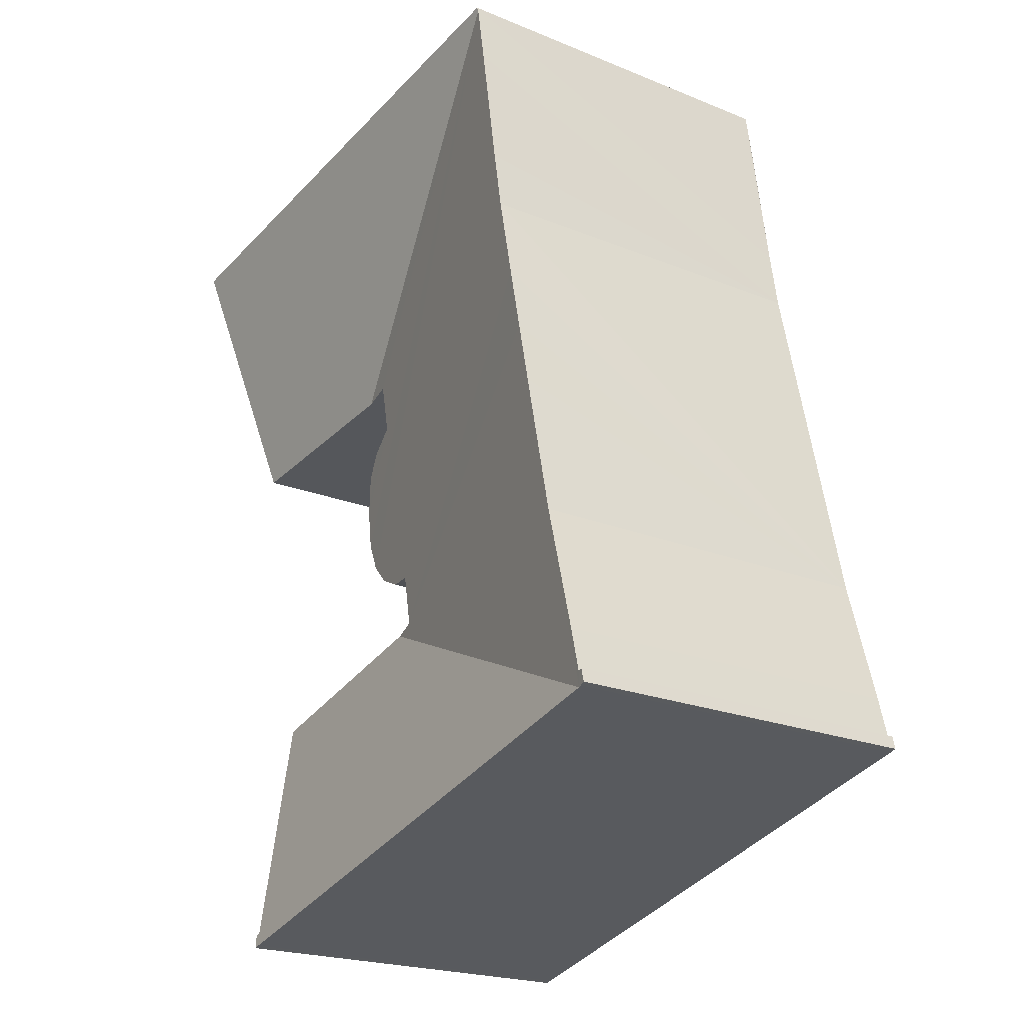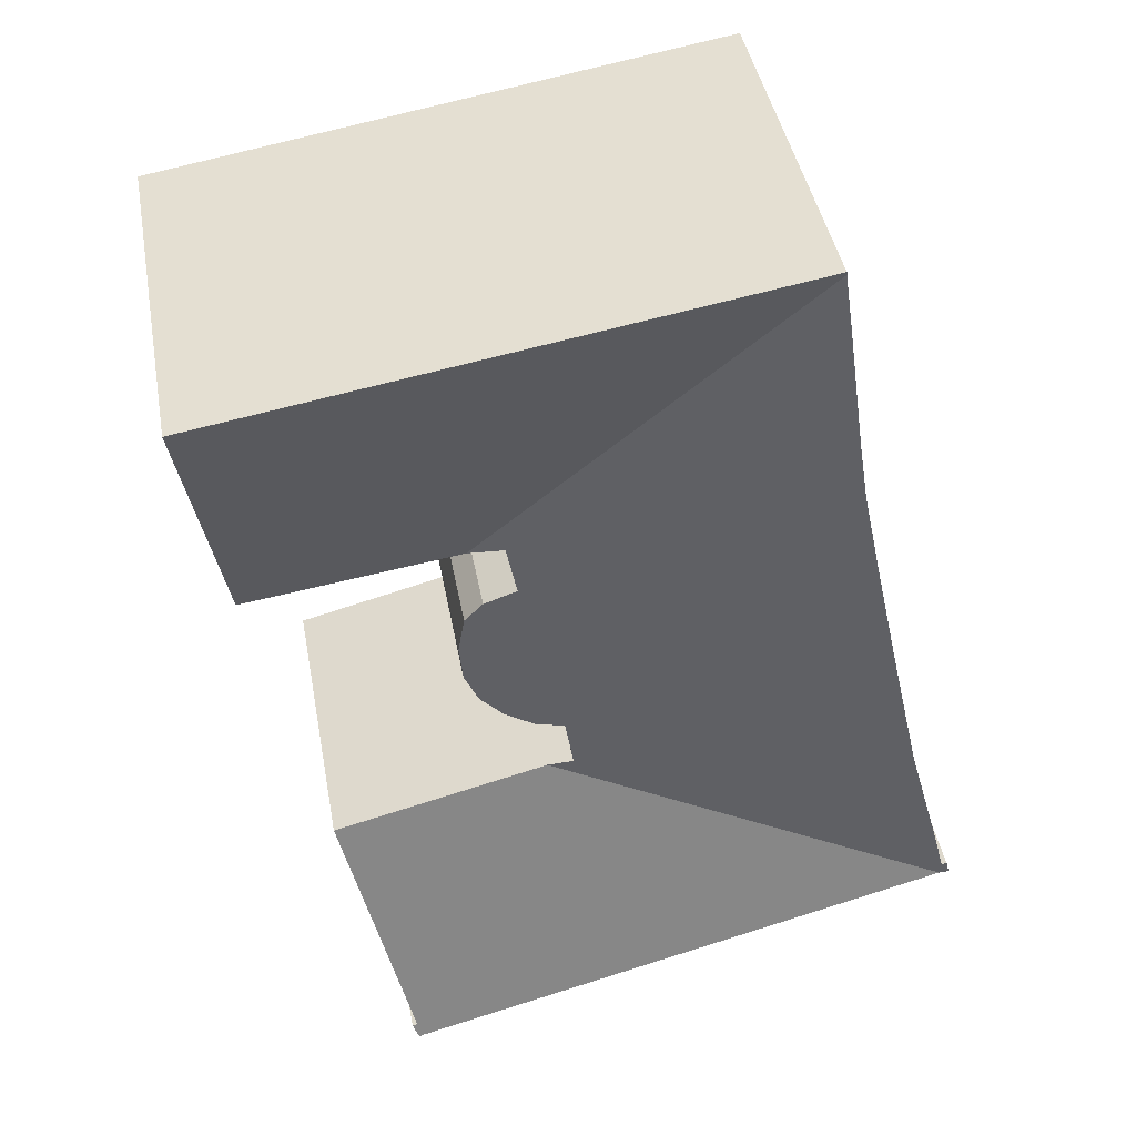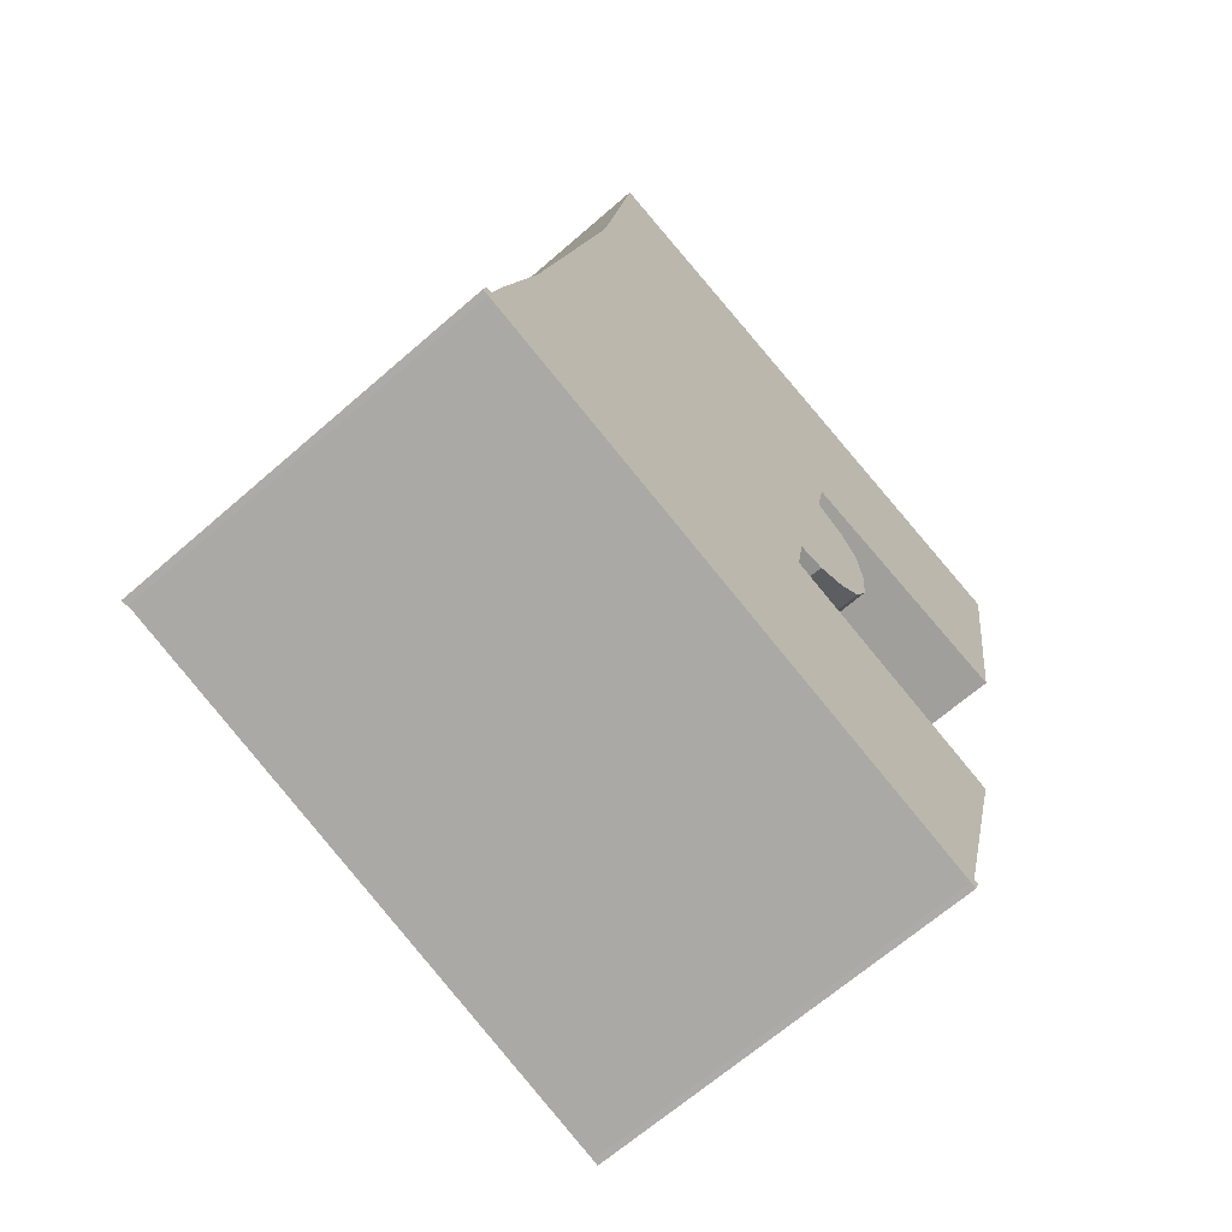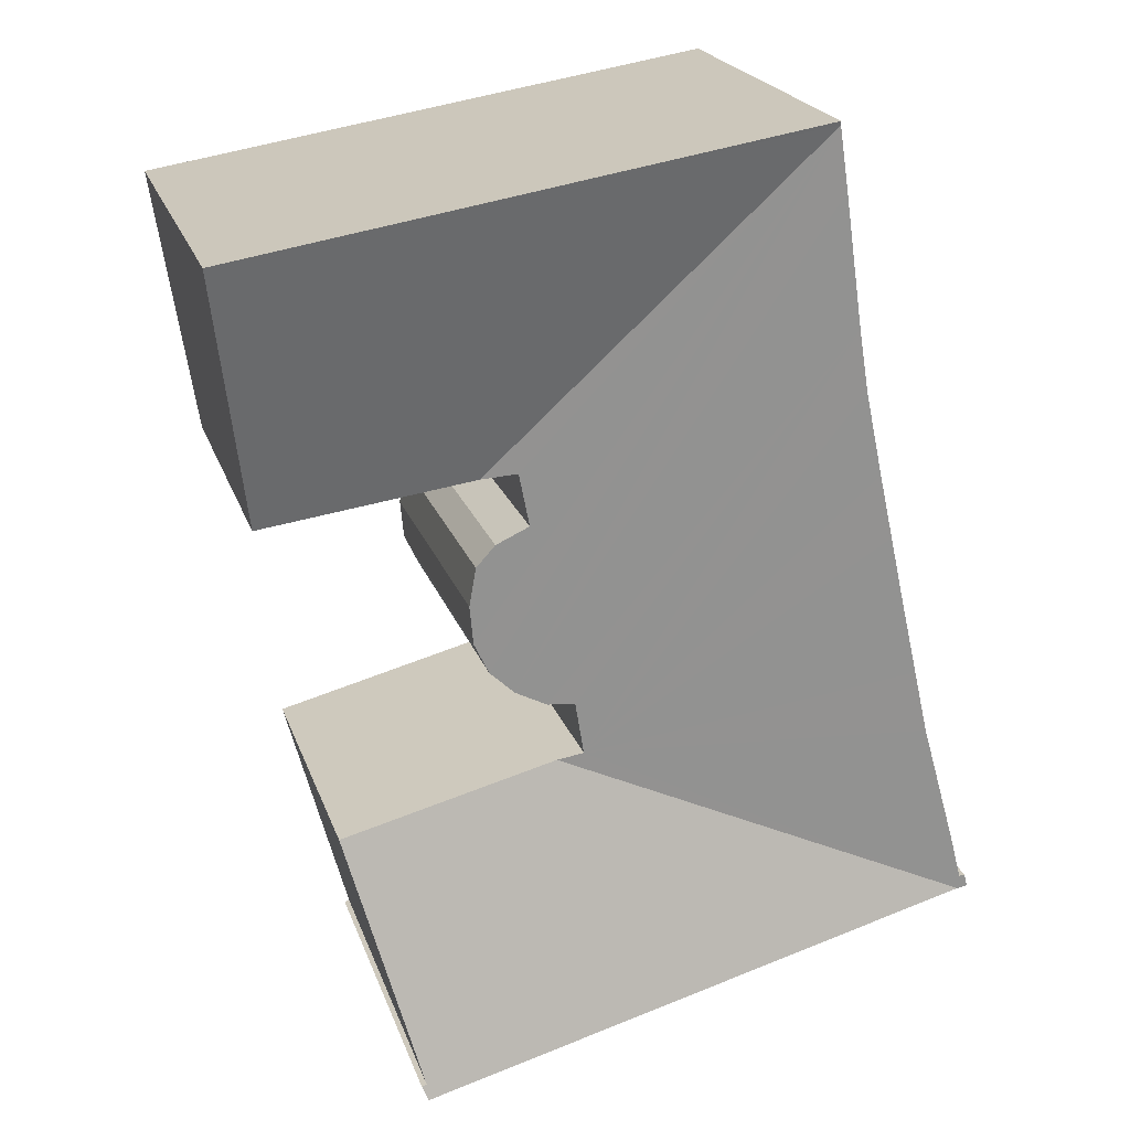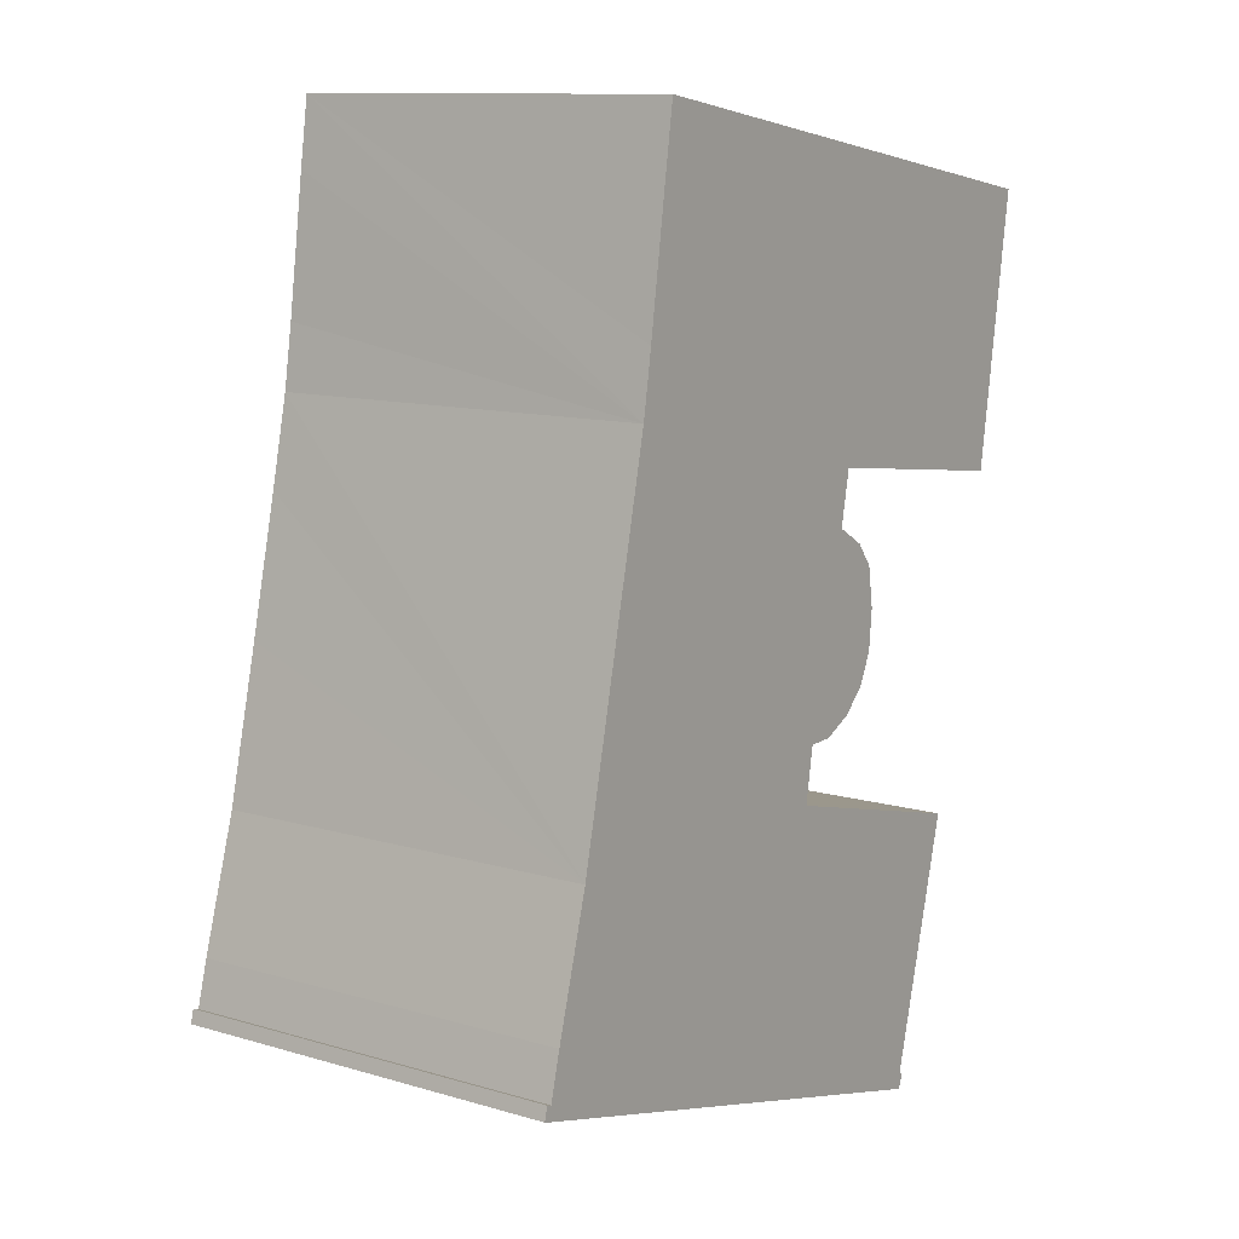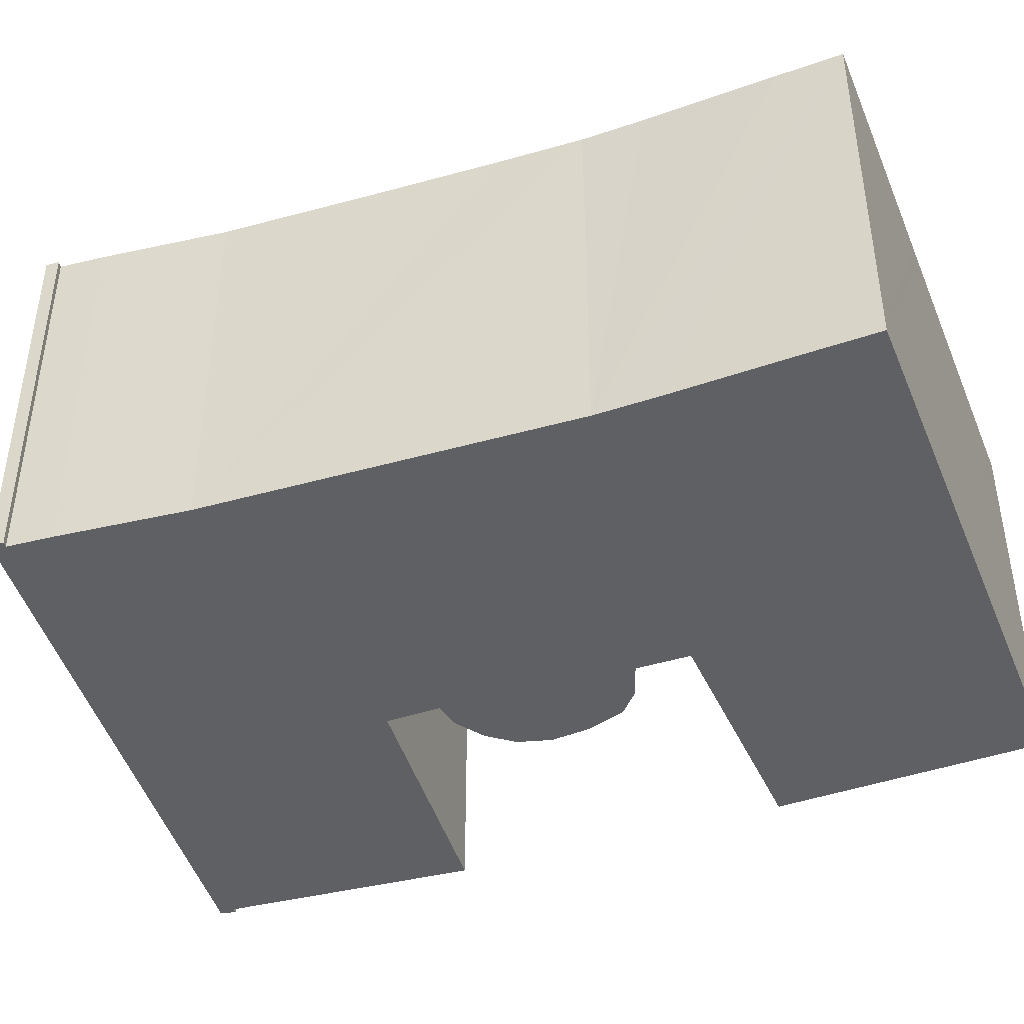
<metadata>
{"format":"obj","ext":"obj","renderer":"f3d","projection":"perspective","resolution":1024,"background":"white","views":[{"elev":-21.2,"azim":-126.1,"up":"+Z"},{"elev":42.9,"azim":169.7,"up":"+Z"},{"elev":-66.5,"azim":-48.8,"up":"+Z"},{"elev":21.8,"azim":163.7,"up":"+Z"},{"elev":11.4,"azim":-54.5,"up":"+Z"},{"elev":-44.1,"azim":-59.3,"up":"+Y"}]}
</metadata>
<code>
v  18.66 8.221 11.58
v  19.64 10.2 18.71
v  19.76 10.2 18.69
v  12.96 8.172 12.31
v  11.61 10.2 20
v  4.59 10.17 21.02
v  11.22 10.2 20.06
v  4.606 10.2 21.12
v  13.23 7.983 8.855
v  12.59 8.177 10.54
v  13.07 8.058 9.927
v  11.74 8.364 11.02
v  13.17 7.969 8.194
v  0.249 10.2 -0.073
v  10.32 8.39 4.553
v  11.01 8.247 4.376
v  1.453 10.16 4.821
v  1.845 10.15 6.544
v  2.332 10.13 8.685
v  2.708 10.13 10.38
v  3.09 10.12 12.11
v  3.566 10.11 14.34
v  3.83 10.12 15.95
v  0.519 10.21 1.469
v  0.223 10.22 0.31
v  0.188 10.23 0.32
v  0.084 10.25 0.351
v  0 10.26 6.279e-16
v  0.118 10.23 -0.036
v  0.163 10.22 -0.05
v  12.02 8.364 12.43
v  13.13 7.961 7.8
v  12.74 8.006 6.976
v  12.11 8.109 6.39
v  4.341 10.16 19.41
v  11.28 8.257 6.005
v  10.56 8.399 5.987
v  15.08 10.2 -4.065
v  15.11 10.09 -3.644
v  15.24 10.09 -3.678
v  16.84 8.225 2.886
v  14.91 10.2 -4.013
v  14.93 10.2 -4.019
v  15.11 2.231e-16 -3.644
v  16.84 -1.767e-16 2.886
v  15.08 2.489e-16 -4.065
v  15.24 2.252e-16 -3.678
v  19.76 -1.145e-15 18.69
v  18.66 -7.09e-16 11.58
v  12.02 -7.612e-16 12.43
v  11.74 -6.745e-16 11.02
v  13.07 -6.079e-16 9.927
v  13.23 -5.422e-16 8.855
v  13.13 -4.776e-16 7.8
v  13.17 -5.017e-16 8.194
v  10.56 -3.666e-16 5.987
v  10.32 -2.788e-16 4.553
v  0.084 -2.149e-17 0.351
v  0.223 -1.898e-17 0.31
v  0.188 -1.959e-17 0.32
v  4.606 -1.293e-15 21.12
v  11.22 -1.228e-15 20.06
v  19.64 -1.146e-15 18.71
v  11.61 -1.225e-15 20
v  12.59 -6.451e-16 10.54
v  11.01 -2.68e-16 4.376
v  14.93 2.461e-16 -4.019
v  14.91 2.457e-16 -4.013
v  0.249 4.47e-18 -0.073
v  0.163 3.062e-18 -0.05
v  0 0 0
v  0.118 2.204e-18 -0.036
v  12.96 -7.538e-16 12.31
v  11.28 -3.677e-16 6.005
v  0.519 -8.995e-17 1.469
v  1.453 -2.952e-16 4.821
v  3.566 -8.783e-16 14.34
v  1.845 -4.007e-16 6.544
v  2.332 -5.318e-16 8.685
v  2.708 -6.357e-16 10.38
v  3.09 -7.414e-16 12.11
v  3.83 -9.768e-16 15.95
v  4.341 -1.188e-15 19.41
v  4.59 -1.287e-15 21.02
v  12.74 -4.272e-16 6.976
v  12.11 -3.913e-16 6.39
g defaultobject
f 1 2 3
f 2 1 4
f 2 4 5
f 5 4 6
f 5 6 7
f 7 6 8
f 9 10 11
f 10 9 12
f 12 9 13
f 14 15 16
f 15 14 17
f 15 17 18
f 15 18 19
f 15 19 20
f 15 20 21
f 15 21 22
f 15 22 23
f 17 14 24
f 24 14 25
f 25 14 26
f 26 14 27
f 27 14 28
f 28 14 29
f 29 14 30
f 31 6 4
f 6 31 12
f 6 12 13
f 6 13 32
f 6 32 33
f 6 33 34
f 6 34 35
f 35 34 36
f 35 36 23
f 23 36 37
f 23 37 15
f 38 39 40
f 39 16 41
f 16 39 14
f 14 39 42
f 42 39 43
f 43 39 38
f 41 44 39
f 44 41 45
f 40 46 38
f 46 40 47
f 48 1 3
f 1 48 49
f 50 12 31
f 12 50 51
f 52 9 11
f 9 52 53
f 53 13 9
f 13 53 32
f 32 53 54
f 54 53 55
f 56 15 37
f 15 56 57
f 44 40 39
f 40 44 47
f 58 26 27
f 26 58 25
f 25 58 59
f 59 58 60
f 61 7 8
f 7 61 5
f 5 61 2
f 2 61 62
f 2 62 3
f 3 62 63
f 3 63 48
f 63 62 64
f 51 10 12
f 10 51 65
f 65 11 10
f 11 65 52
f 57 16 15
f 16 57 41
f 41 57 45
f 45 57 66
f 46 43 38
f 43 46 67
f 67 42 43
f 42 67 14
f 14 67 68
f 14 68 69
f 14 69 30
f 30 69 70
f 29 71 28
f 71 29 30
f 71 30 70
f 71 70 72
f 49 4 1
f 4 49 31
f 31 49 50
f 50 49 73
f 36 56 37
f 56 36 74
f 71 27 28
f 27 71 58
f 59 24 25
f 24 59 75
f 75 17 24
f 17 75 76
f 76 18 17
f 18 76 19
f 19 76 20
f 20 76 21
f 21 76 22
f 22 76 77
f 77 76 78
f 77 78 79
f 77 79 80
f 77 80 81
f 77 23 22
f 23 77 35
f 35 77 6
f 6 77 8
f 8 77 82
f 8 82 61
f 61 82 83
f 61 83 84
f 32 85 33
f 85 32 54
f 33 86 34
f 86 33 85
f 34 74 36
f 74 34 86
f 54 86 85
f 86 54 74
f 74 54 55
f 74 55 53
f 74 53 56
f 56 53 52
f 47 67 46
f 67 47 44
f 67 44 68
f 68 44 69
f 69 44 45
f 69 45 66
f 69 66 57
f 69 57 56
f 69 56 52
f 69 52 65
f 69 65 51
f 69 51 50
f 48 73 49
f 73 48 63
f 73 63 64
f 73 64 50
f 50 64 69
f 69 64 70
f 70 64 72
f 72 64 59
f 72 59 71
f 59 64 75
f 75 64 76
f 76 64 78
f 78 64 79
f 79 64 80
f 80 64 62
f 80 62 81
f 81 62 77
f 77 62 82
f 82 62 61
f 82 61 83
f 71 60 58
f 60 71 59

</code>
